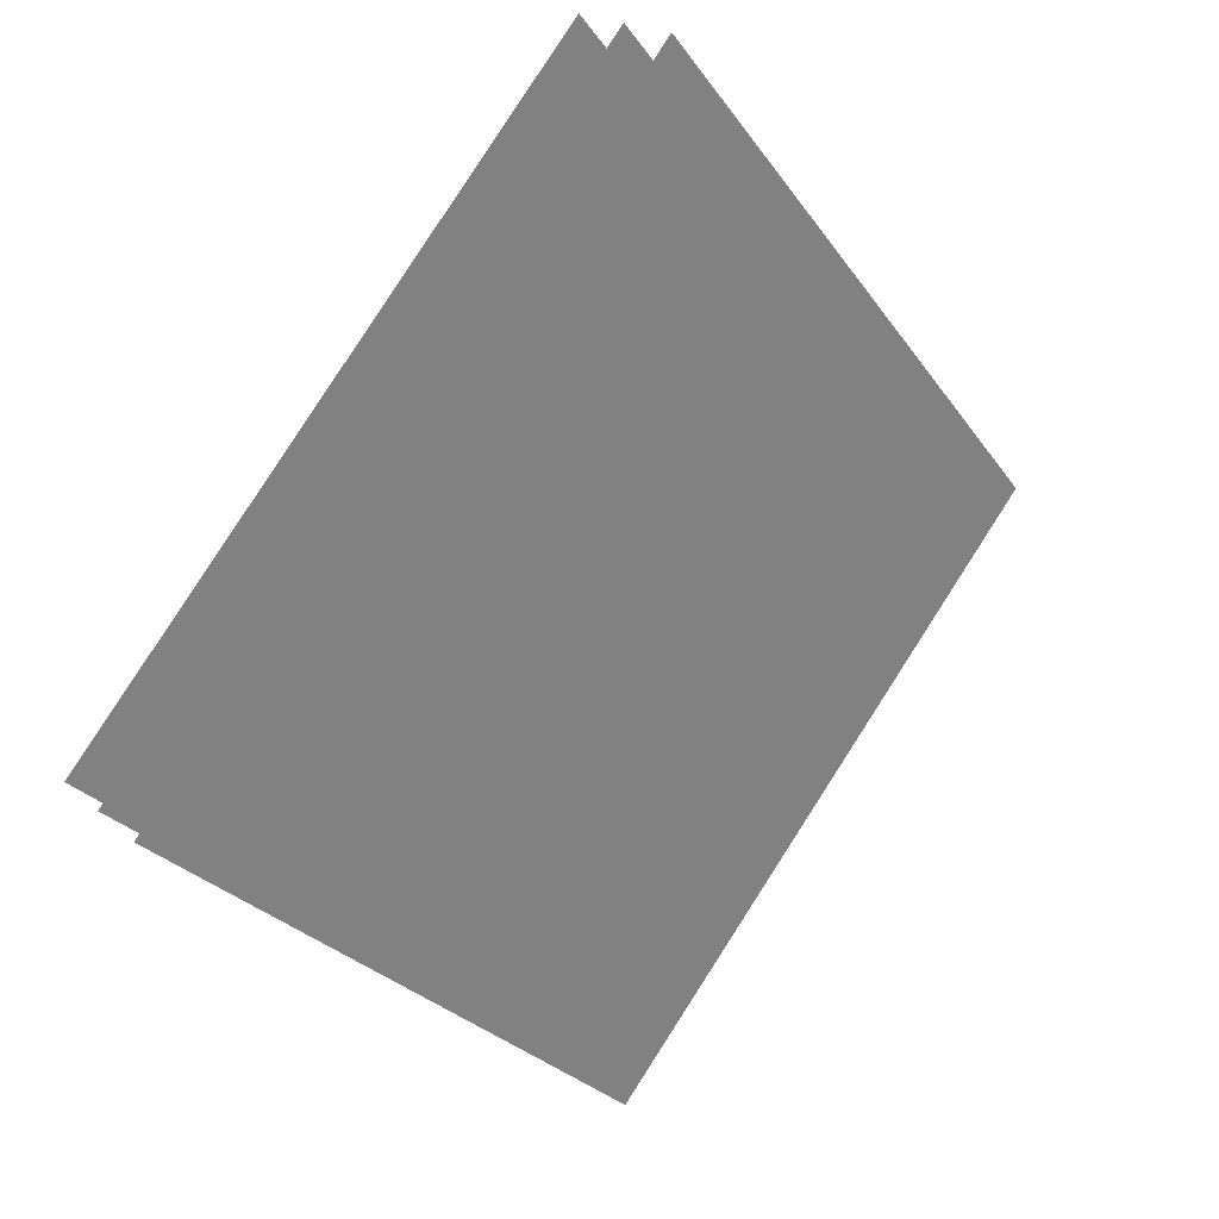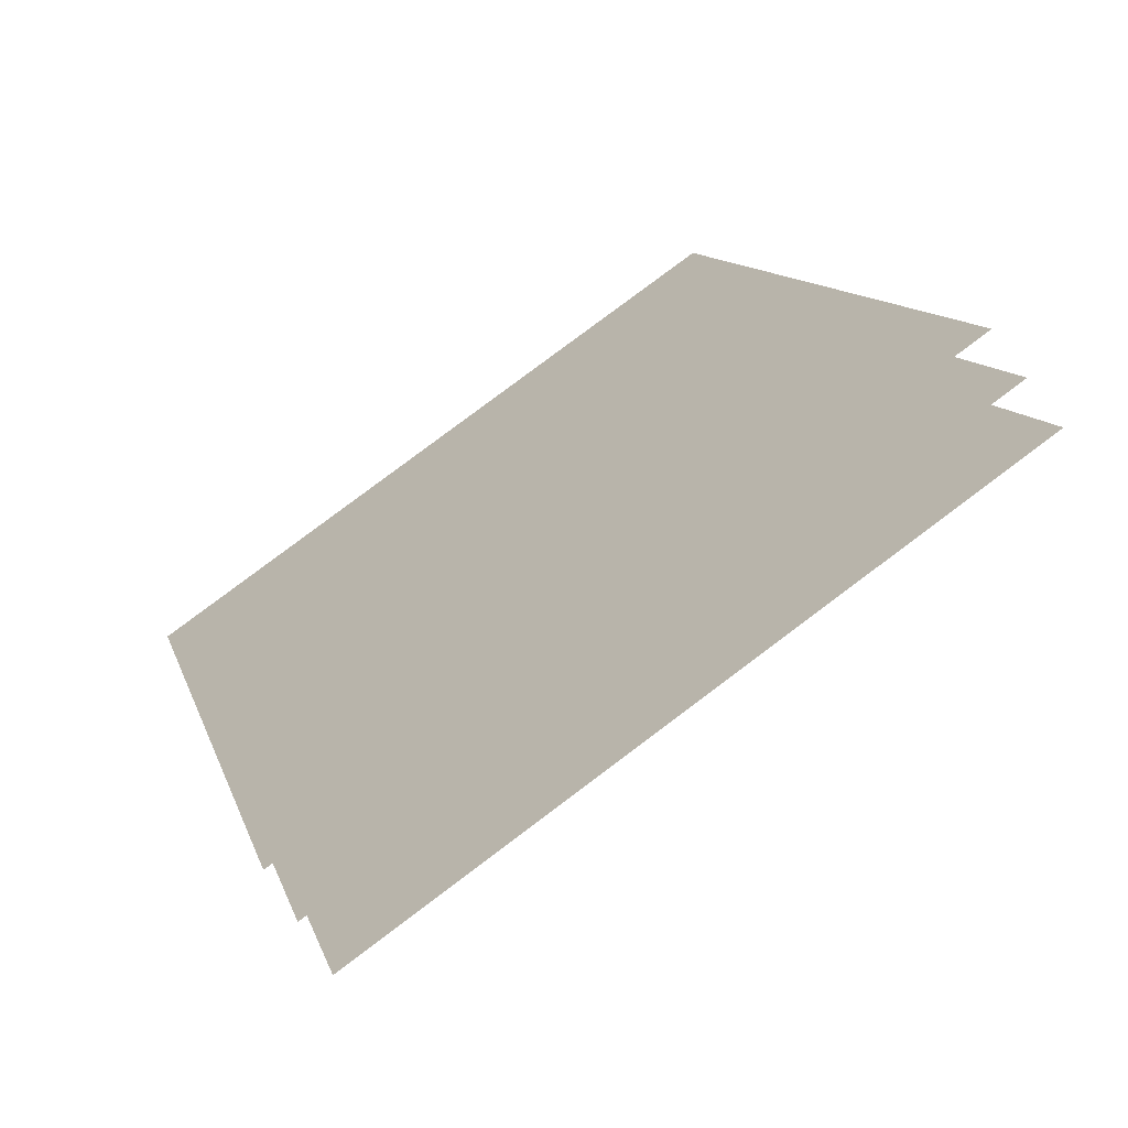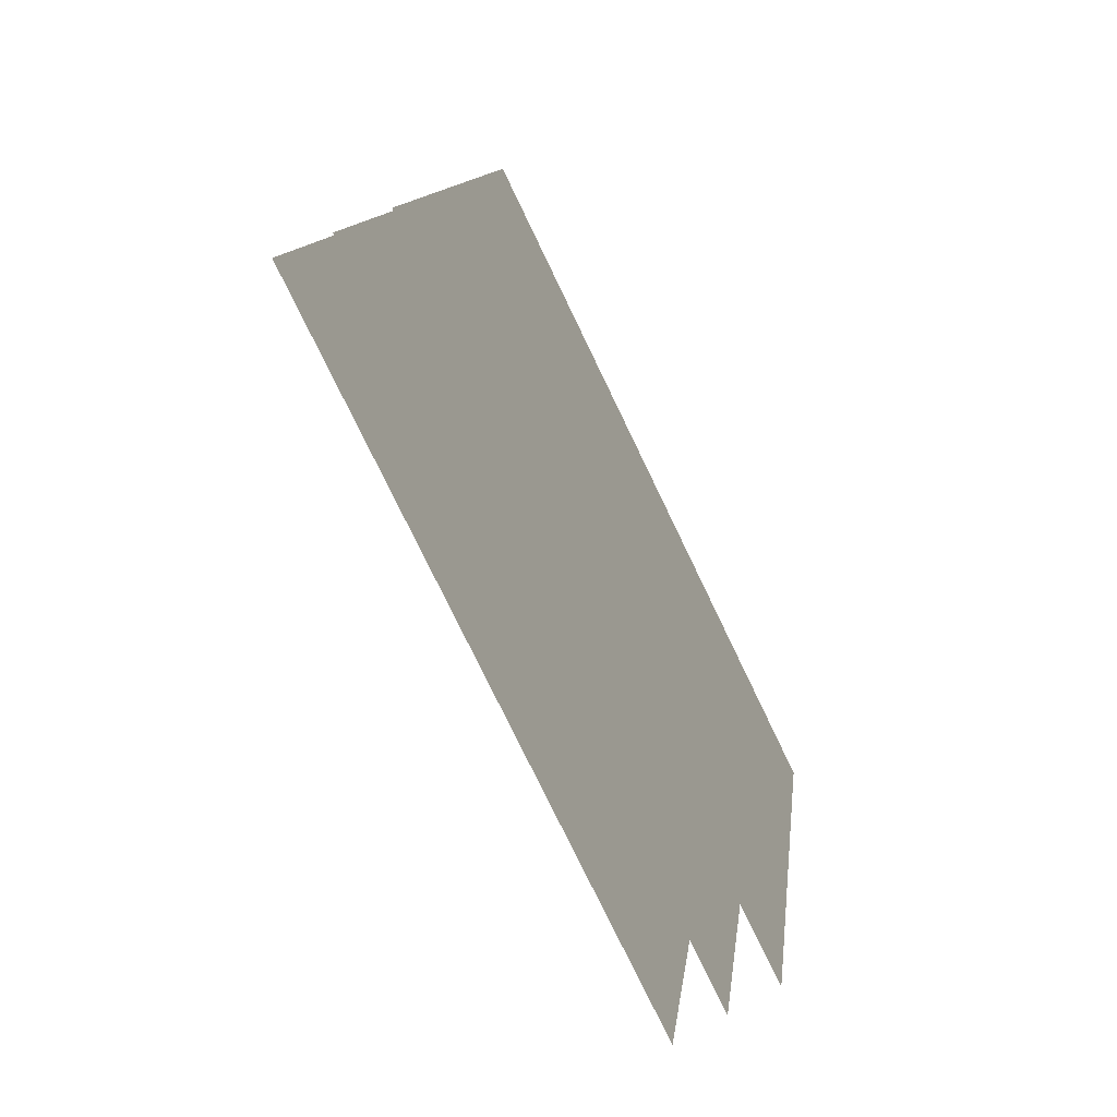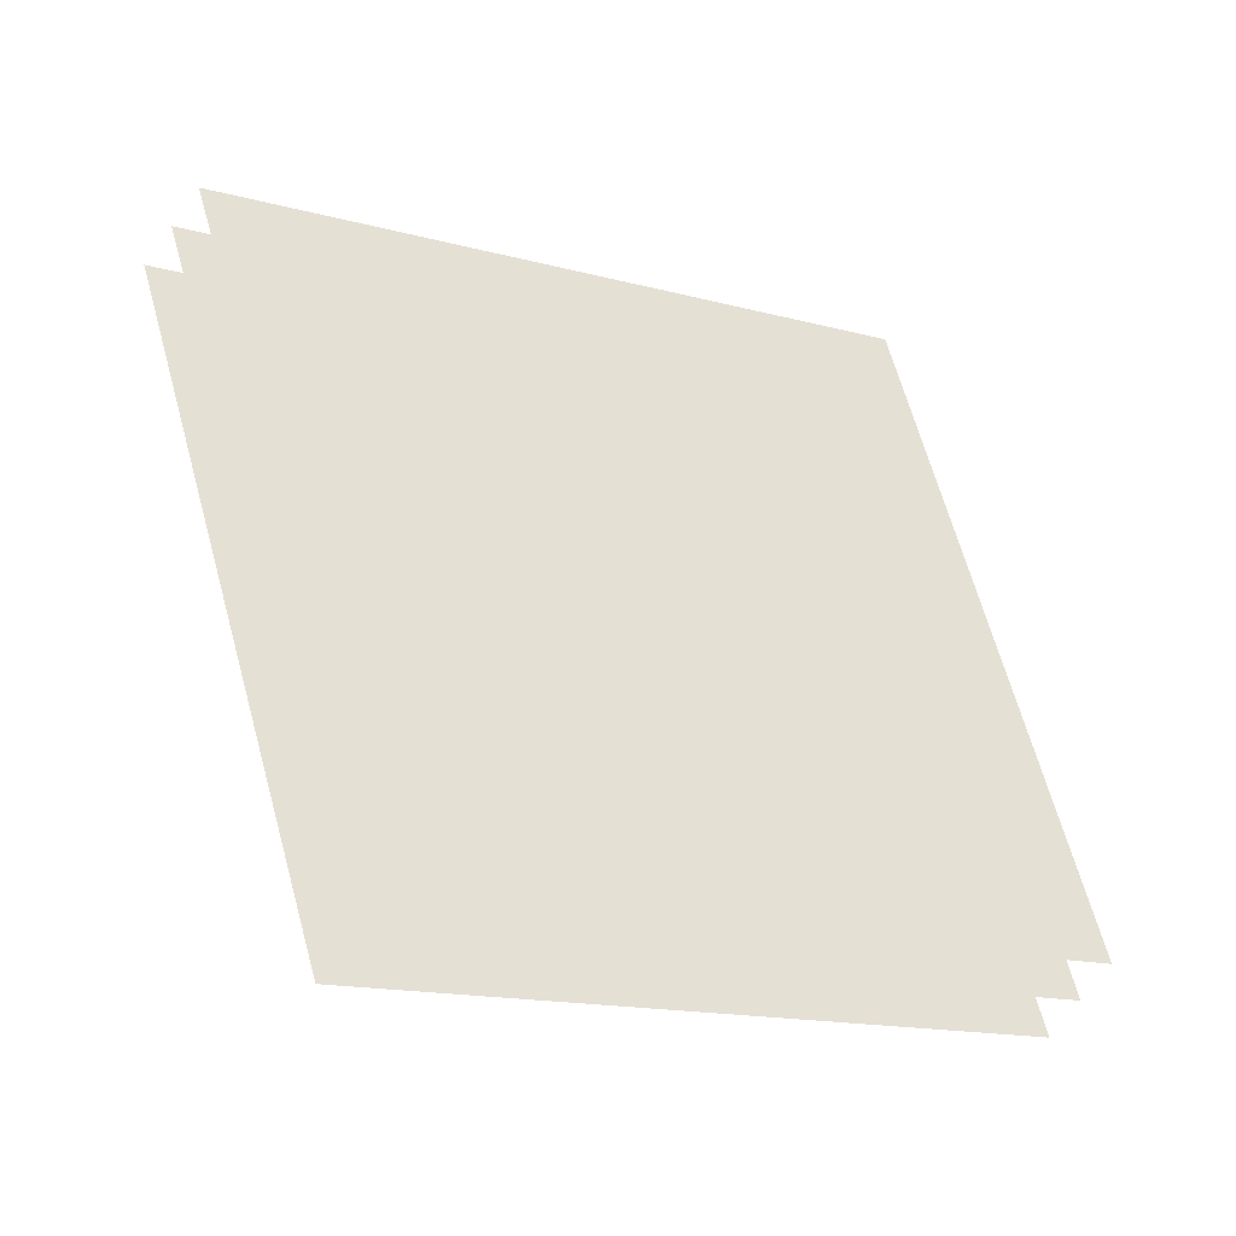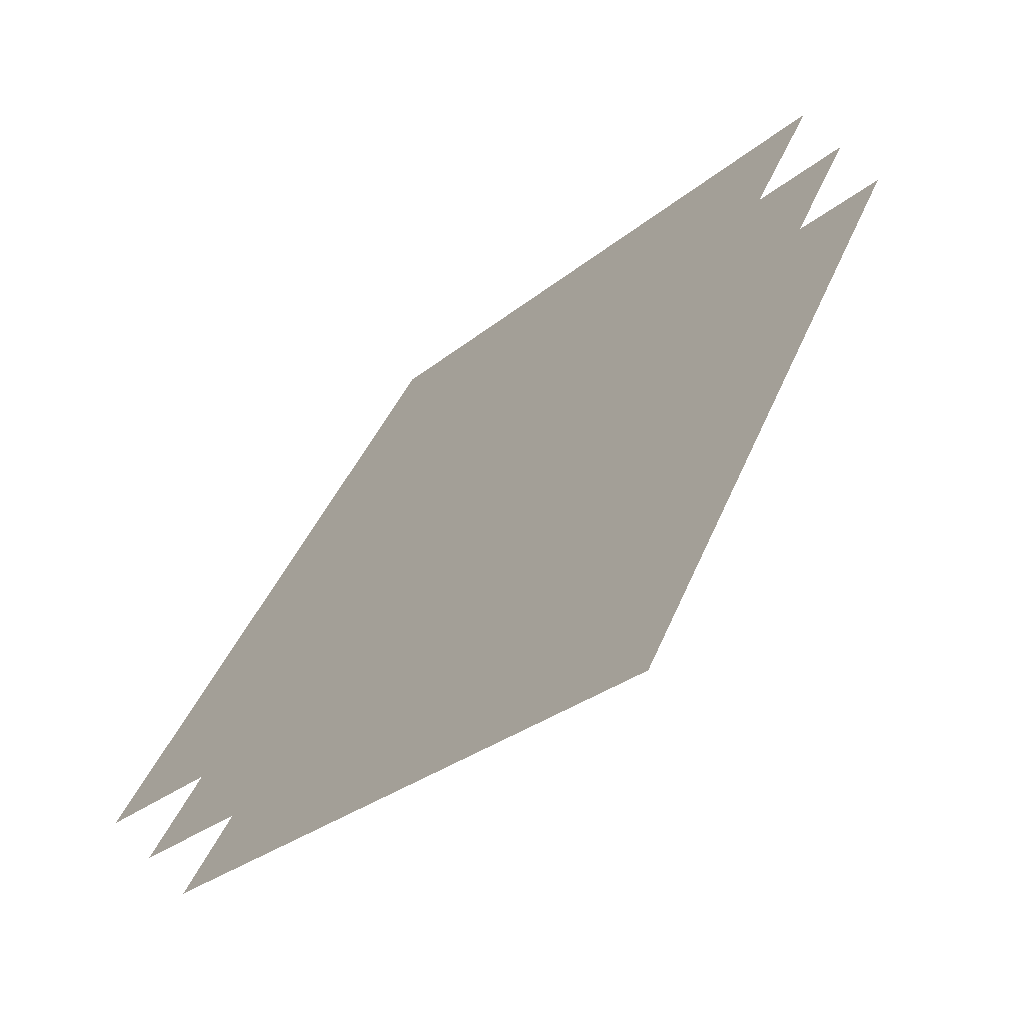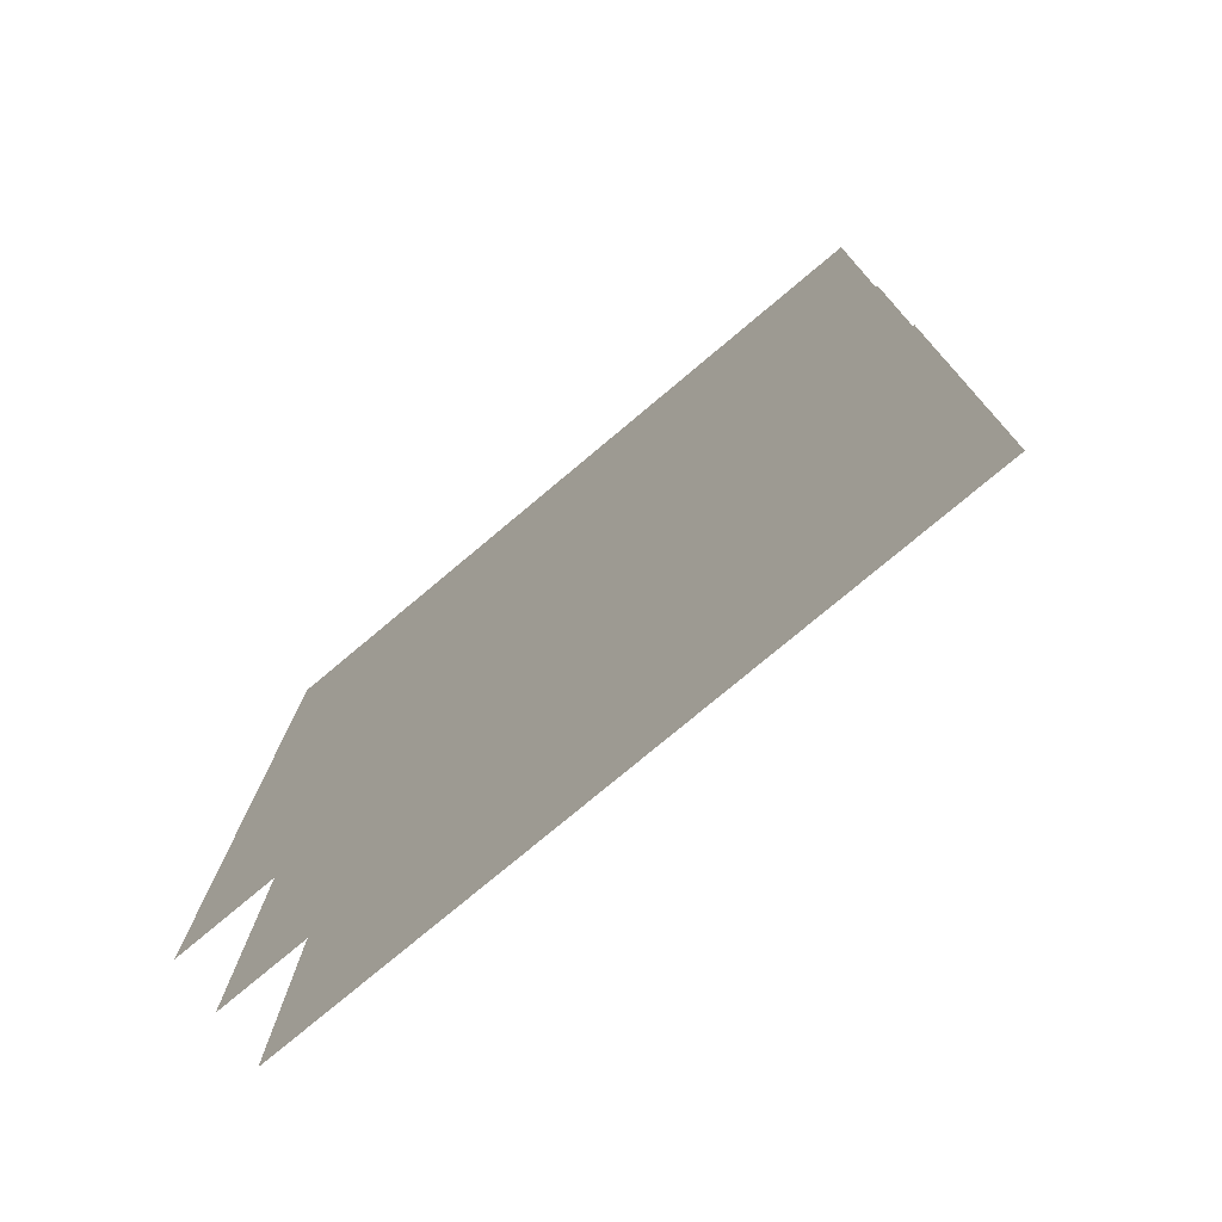
<metadata>
{"format":"obj","ext":"obj","renderer":"f3d","projection":"perspective","resolution":1024,"background":"white","views":[{"elev":-52.5,"azim":-132.5,"up":"+Z"},{"elev":-8.9,"azim":179.9,"up":"+Z"},{"elev":10.7,"azim":-47.4,"up":"+Y"},{"elev":-14.1,"azim":4.8,"up":"+Y"},{"elev":22.4,"azim":-139.8,"up":"+Z"},{"elev":-7.0,"azim":-162.6,"up":"+Z"}]}
</metadata>
<code>
o closebracket
v -0.946 -0.5984 -1.092
v -0.8868 -0.7818 -1.023
v -0.781 -0.5984 -1.215
v -0.7321 -0.7818 -1.139
v -0.9371 -0.5927 -1.081
v -0.8784 -0.7744 -1.014
v -0.7737 -0.5927 -1.204
v -0.7252 -0.7744 -1.128
v -0.9284 -0.5873 -1.071
v -0.8703 -0.7673 -1.004
v -0.7665 -0.5873 -1.193
v -0.7185 -0.7673 -1.118
f 2 4 3
f 6 8 7
f 10 12 11
f 1 2 3
f 5 6 7
f 9 10 11

</code>
